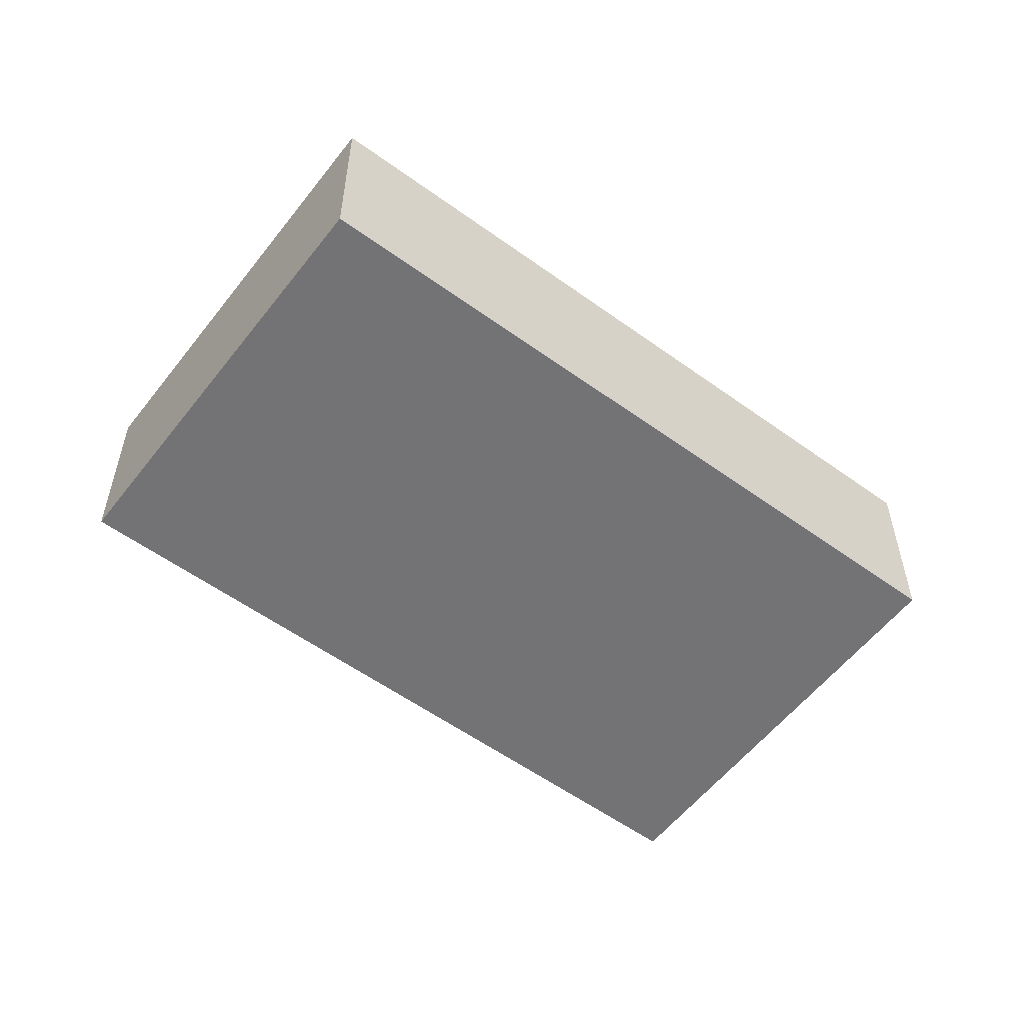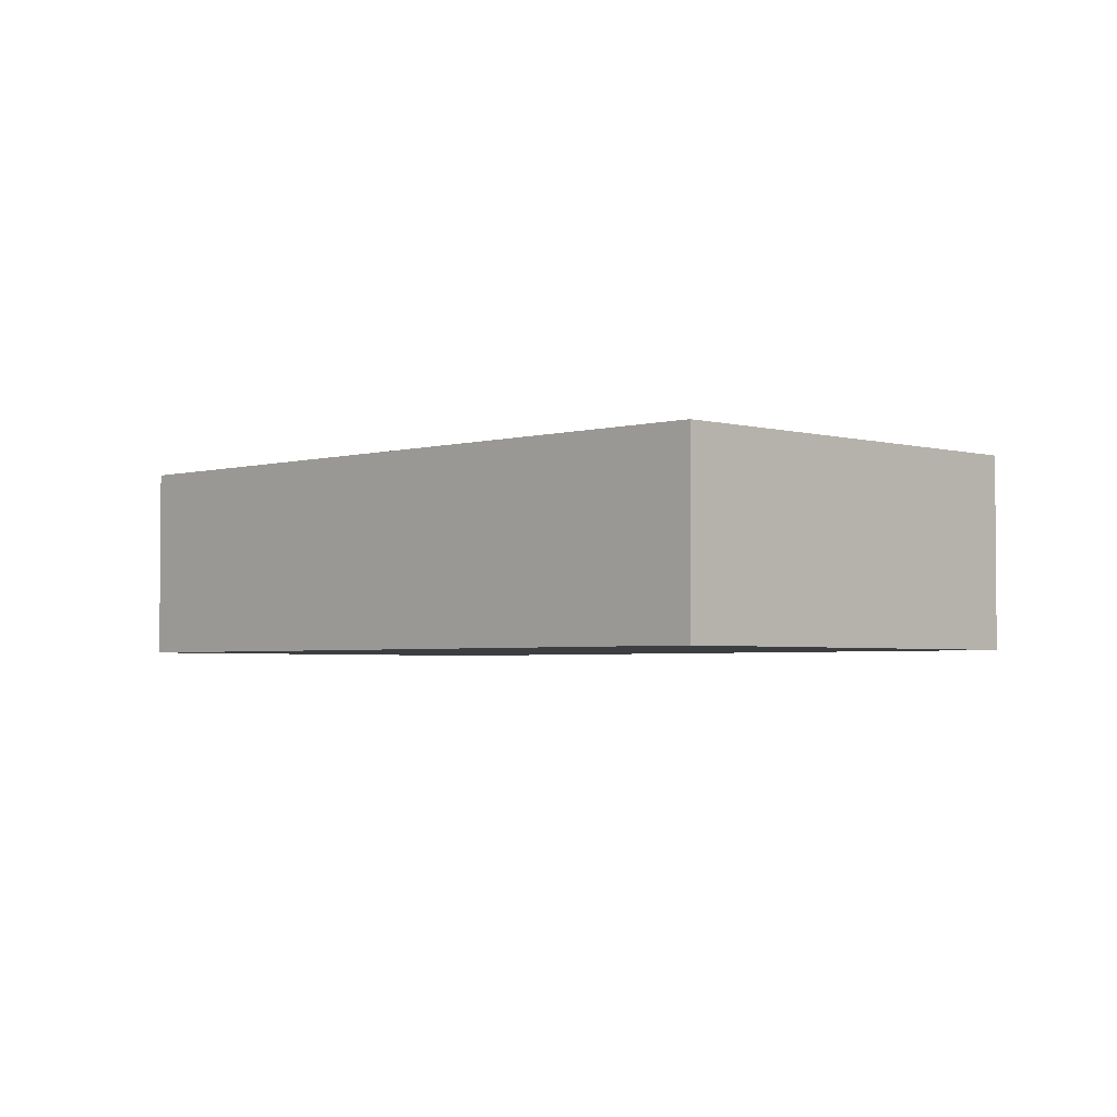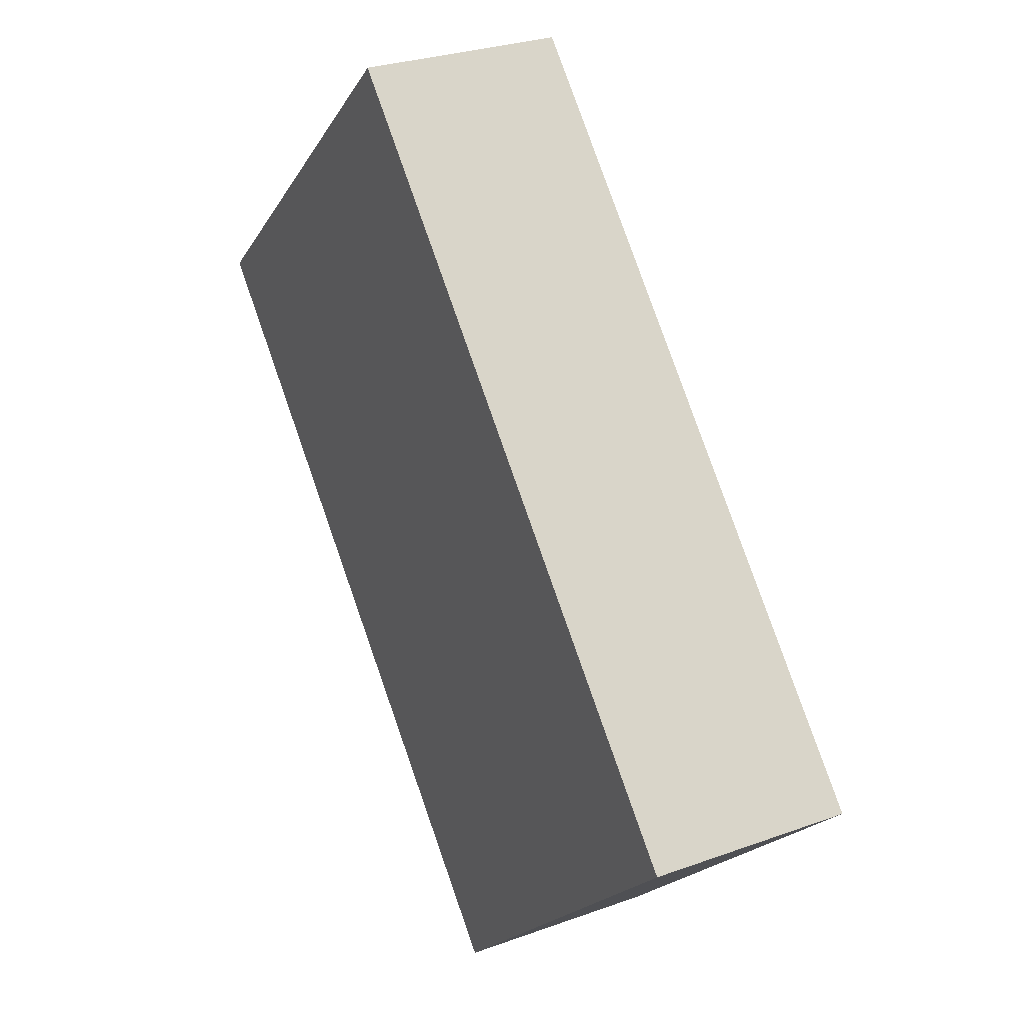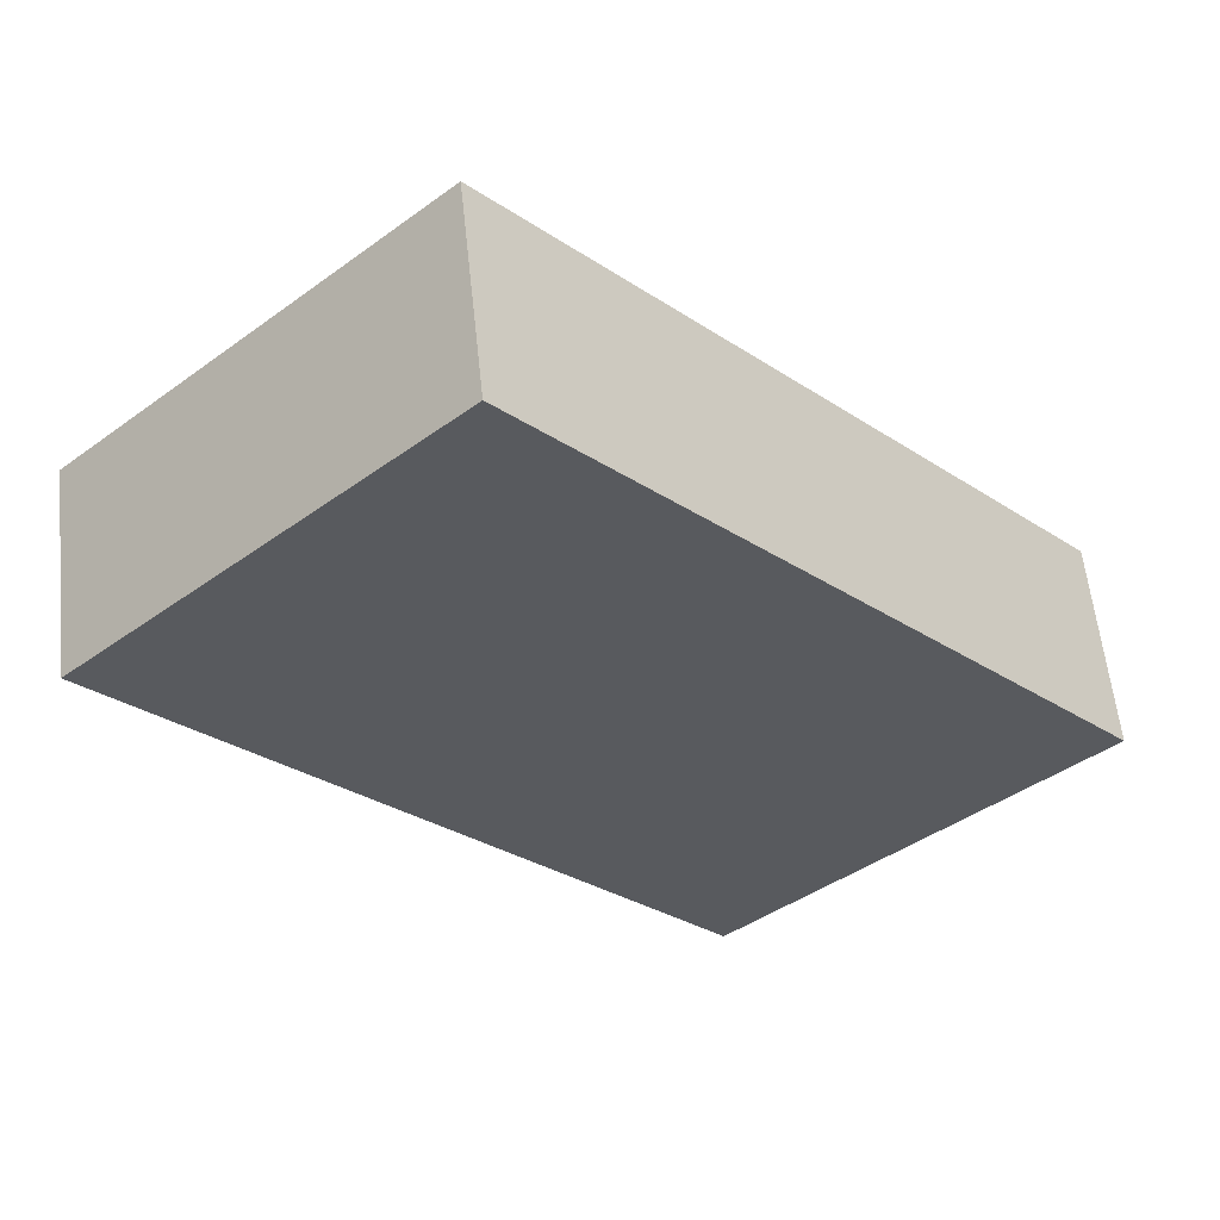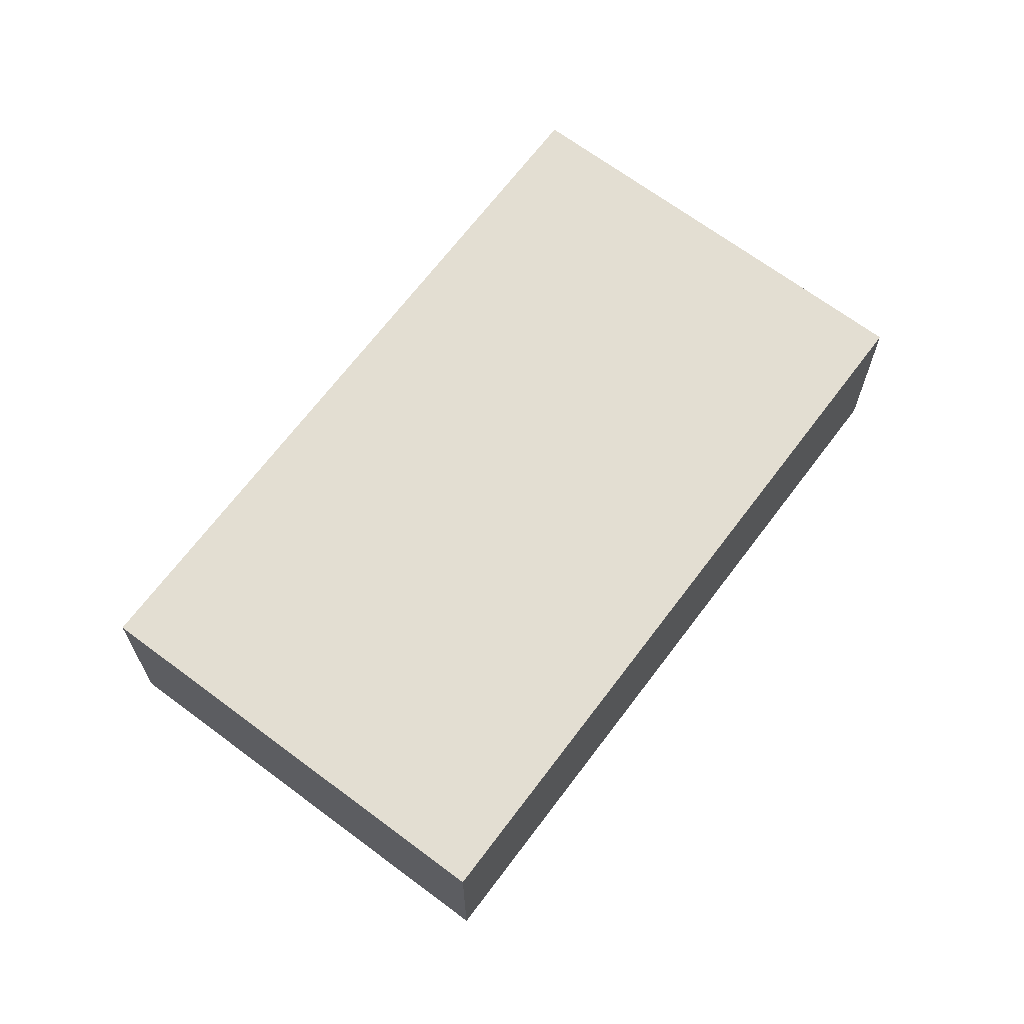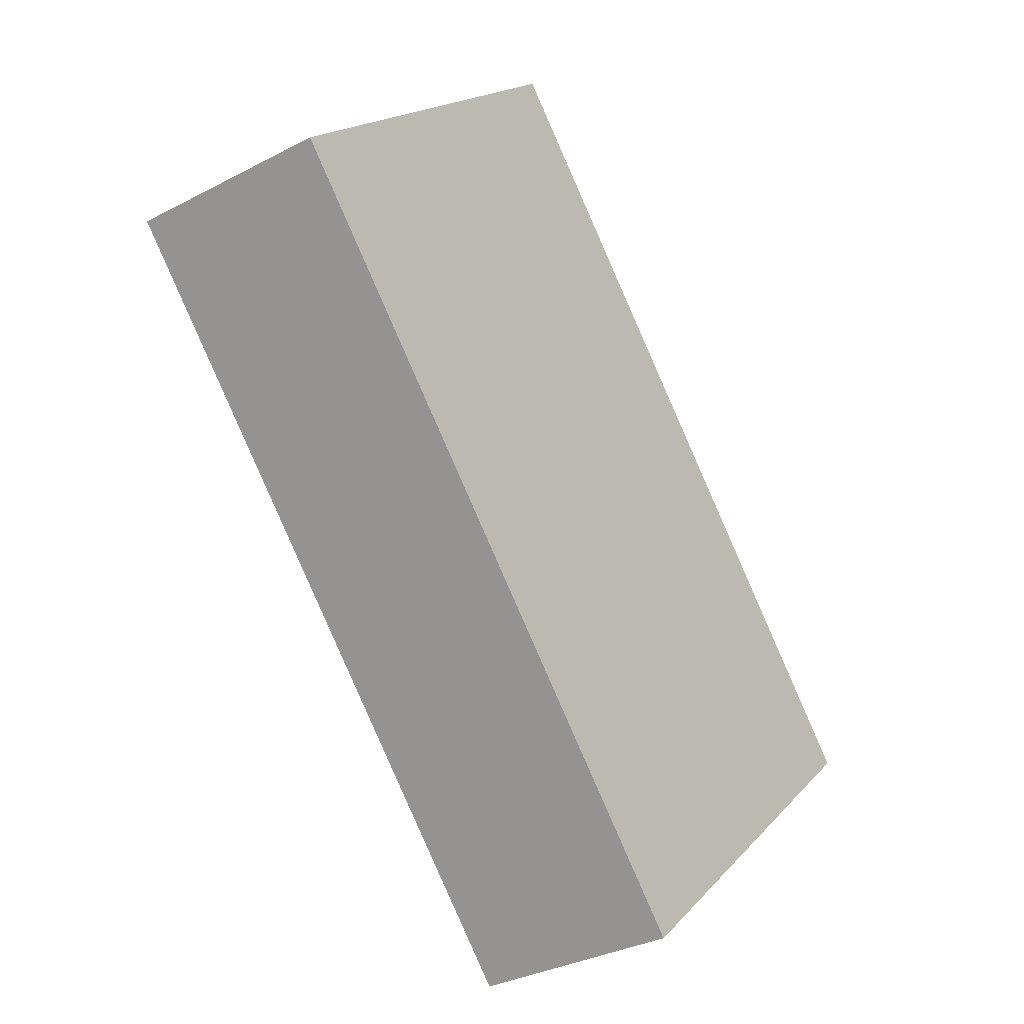
<metadata>
{"format":"obj","ext":"obj","renderer":"f3d","projection":"perspective","resolution":1024,"background":"white","views":[{"elev":-56.0,"azim":95.7,"up":"+Y"},{"elev":-3.0,"azim":-2.1,"up":"+Y"},{"elev":28.0,"azim":-119.0,"up":"+Z"},{"elev":58.0,"azim":174.0,"up":"+Z"},{"elev":67.6,"azim":79.8,"up":"+Y"},{"elev":-32.7,"azim":126.2,"up":"+Z"}]}
</metadata>
<code>
v  8.39 3.082 9.019
v  0 0 0
v  8.39 -5.522e-16 9.019
v  6.559e-05 3.082 -9.743e-05
v  13.7 -2.498e-16 4.08
v  13.7 3.082 4.08
v  5.308 3.023e-16 -4.938
v  5.308 3.082 -4.938
g defaultobject
f 1 2 3
f 2 1 4
f 5 1 3
f 1 5 6
f 7 6 5
f 6 7 8
f 4 7 2
f 7 4 8
f 2 5 3
f 5 2 7
f 4 6 8
f 6 4 1

</code>
